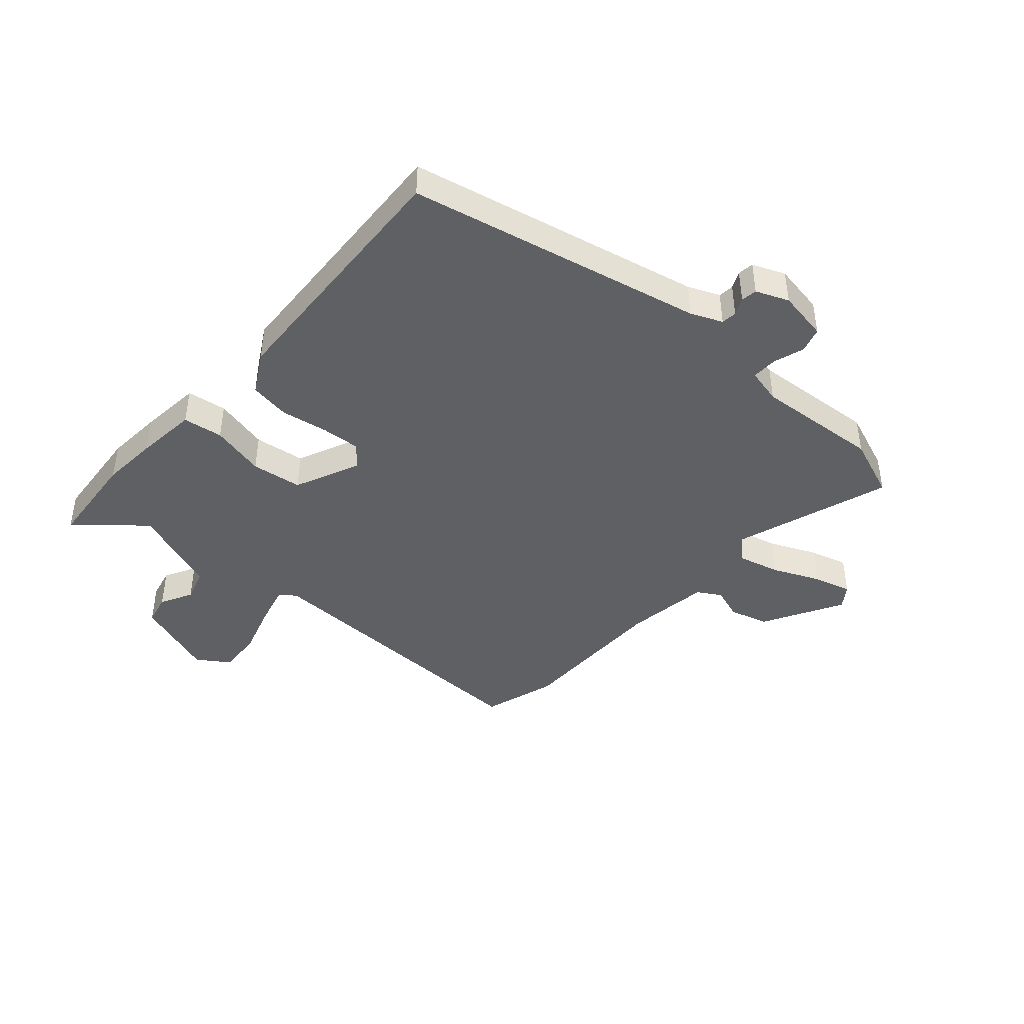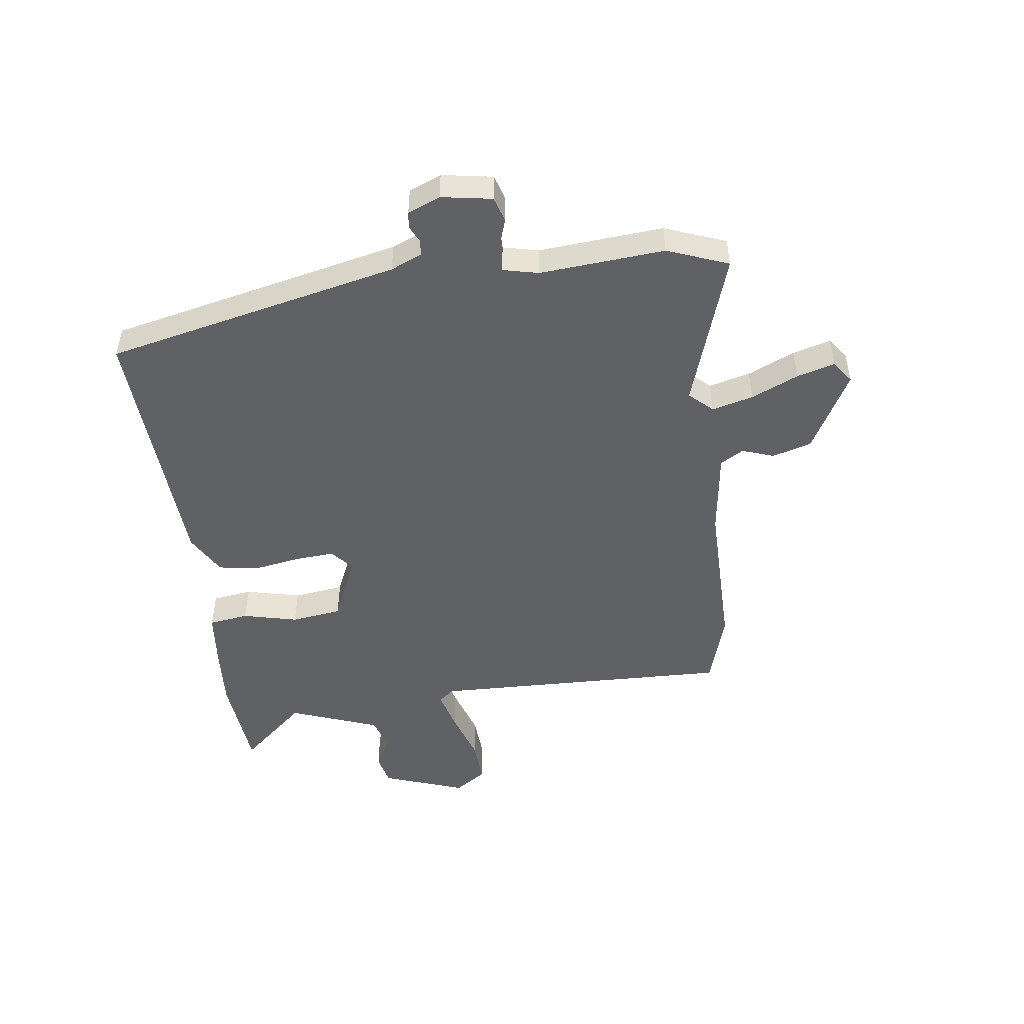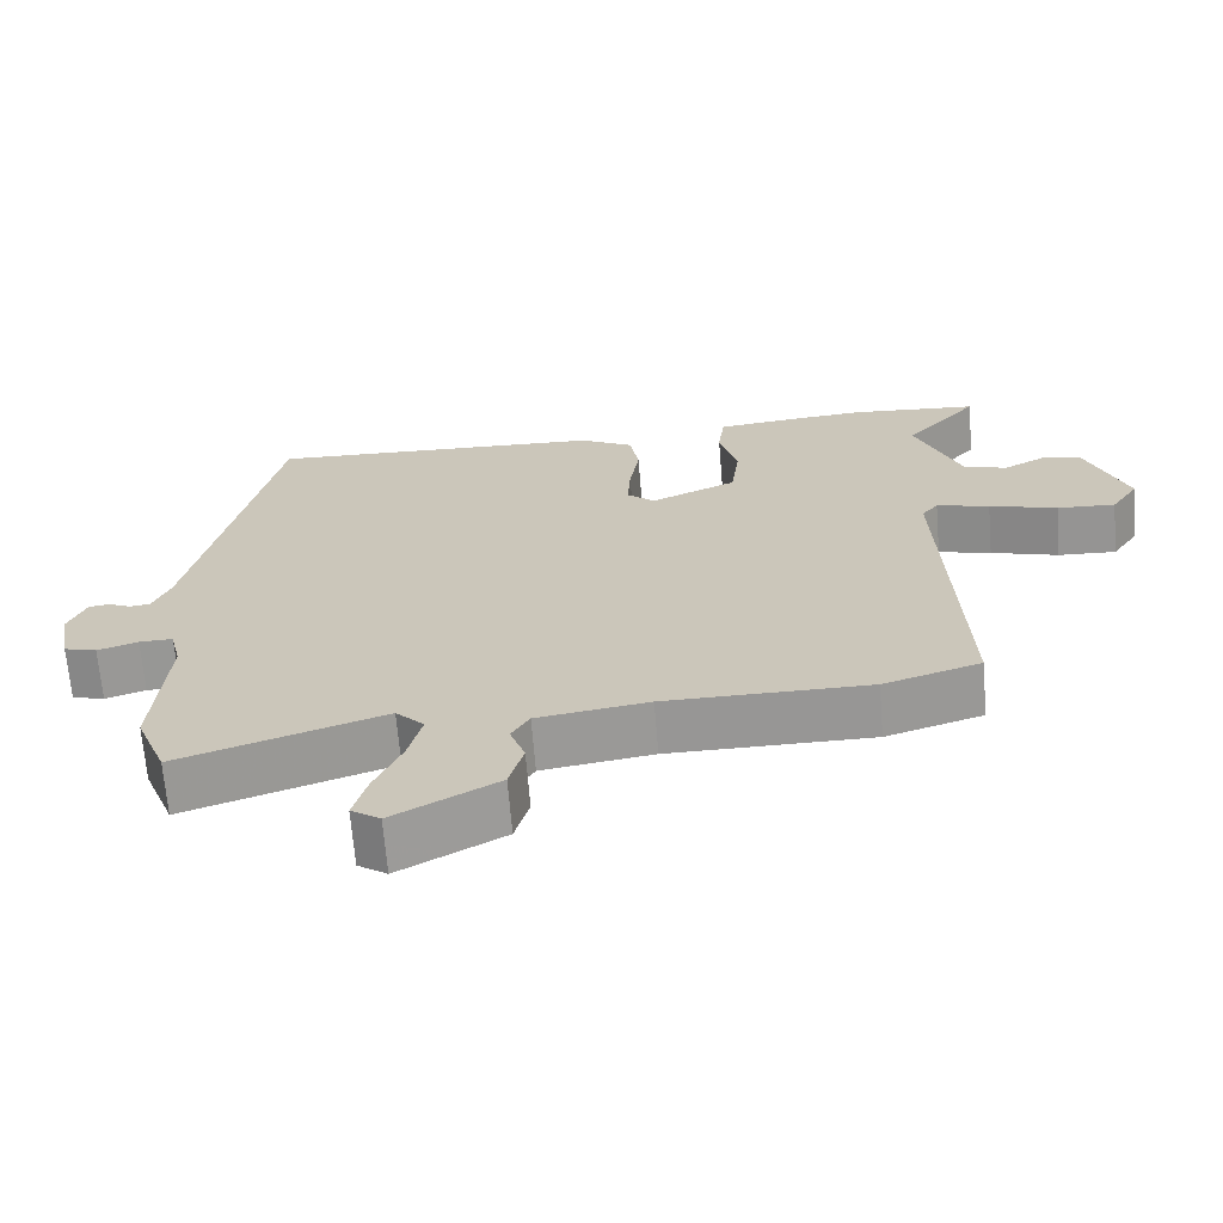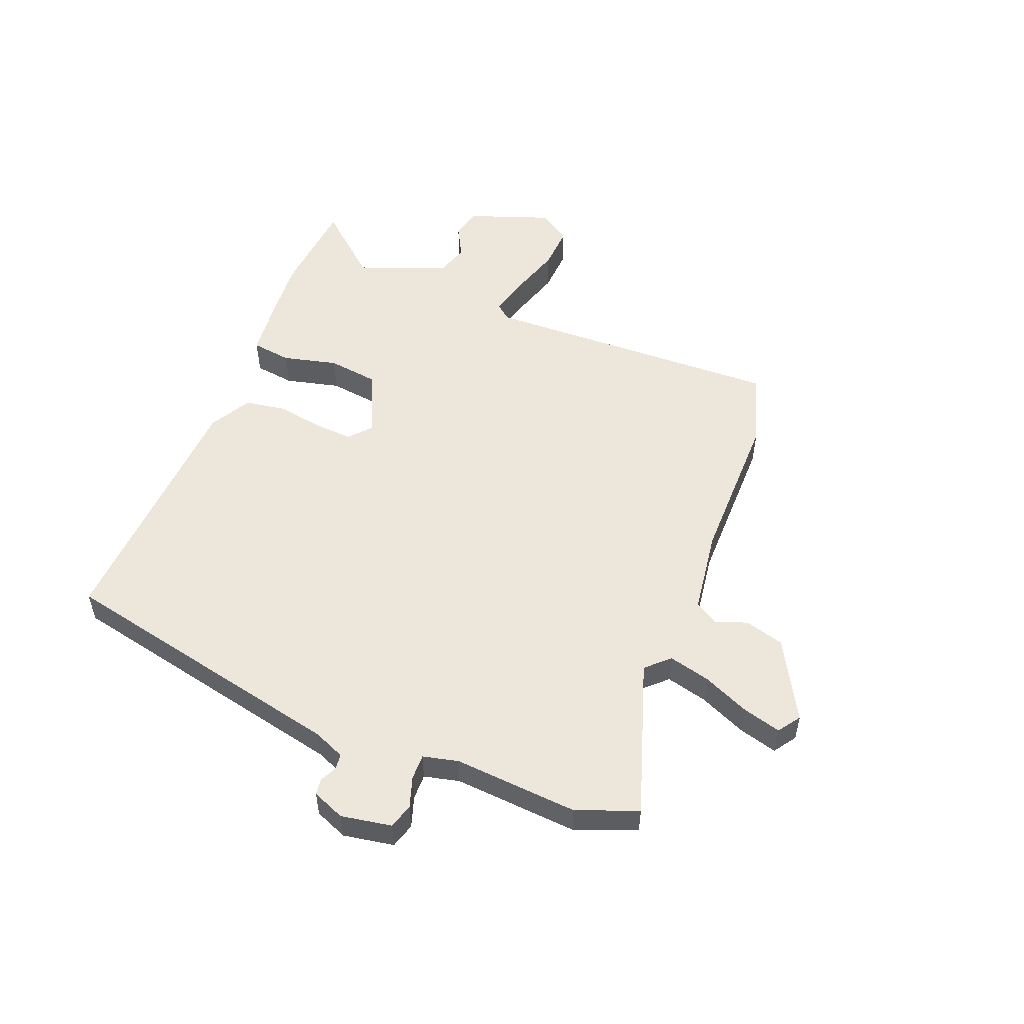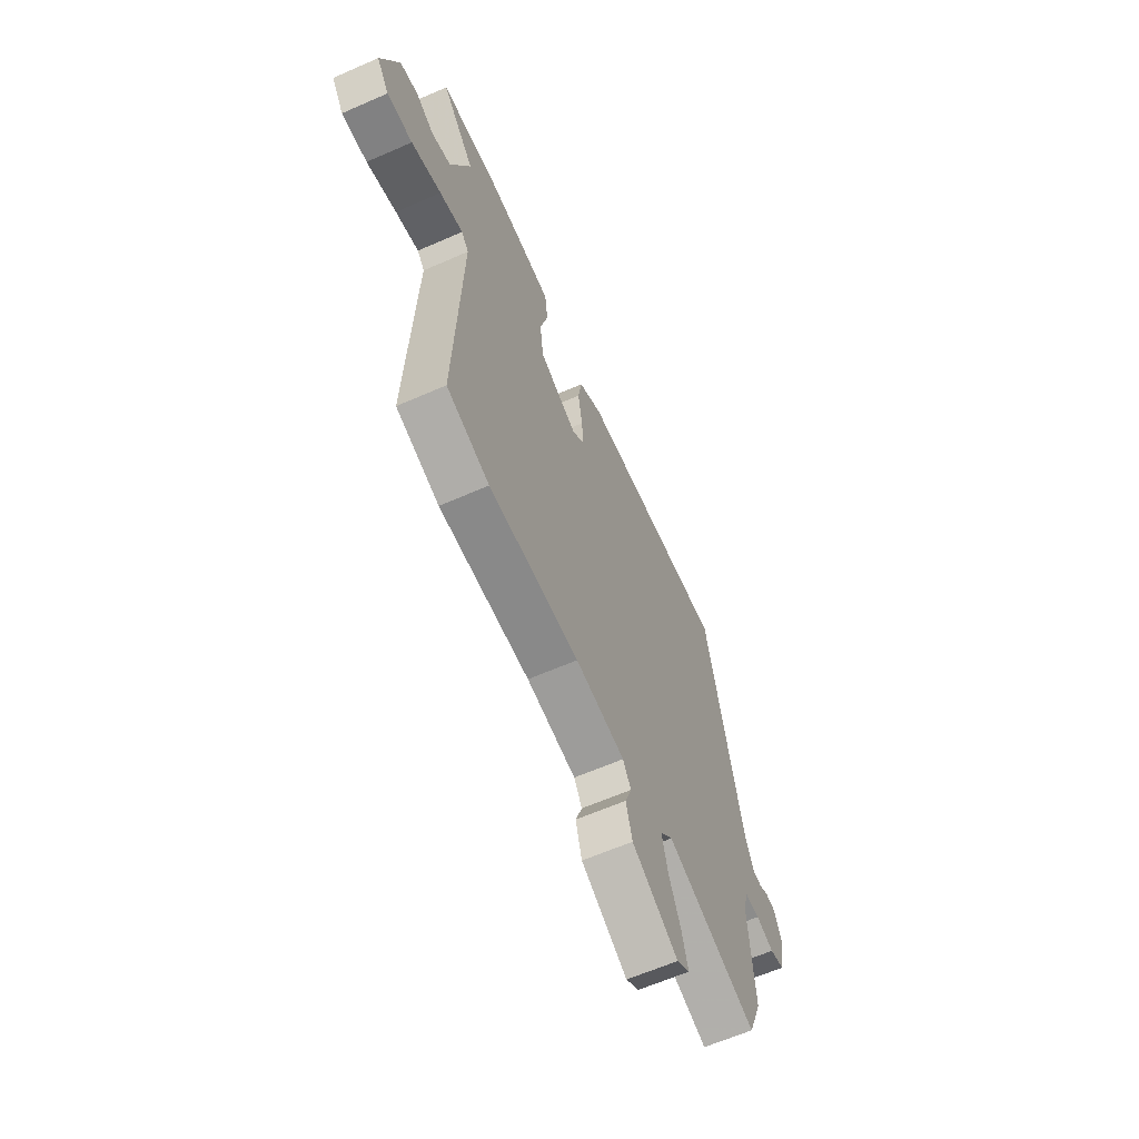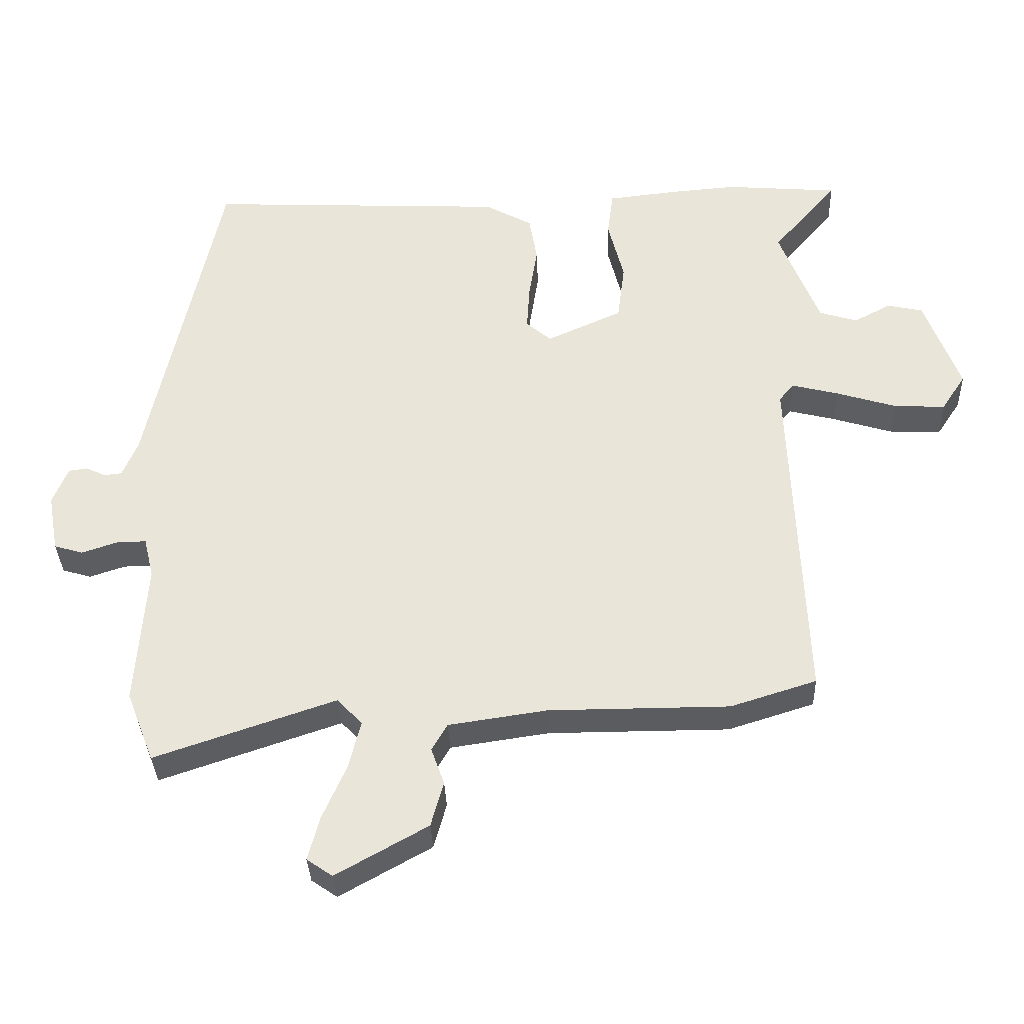
<metadata>
{"format":"obj","ext":"obj","renderer":"f3d","projection":"perspective","resolution":1024,"background":"white","views":[{"elev":-42.9,"azim":48.9,"up":"+Y"},{"elev":-49.0,"azim":98.1,"up":"+Y"},{"elev":-67.8,"azim":-175.3,"up":"+Z"},{"elev":52.8,"azim":112.0,"up":"+Y"},{"elev":-63.0,"azim":-66.1,"up":"+Z"},{"elev":-34.4,"azim":-177.9,"up":"+Z"}]}
</metadata>
<code>
v 0.422 0.07 0.492
v 0.53 0.07 -0.025
v 0.553 0.07 -0.08
v 0.58 0.07 -0.083
v 0.61 0.07 -0.069
v 0.638 0.07 -0.073
v 0.661 0.07 -0.13
v 0.645 0.07 -0.219
v 0.601 0.07 -0.232
v 0.547 0.07 -0.214
v 0.502 0.07 -0.213
v 0.487 0.07 -0.275
v 0.502 0.07 -0.494
v 0.46 0.07 -0.601
v 0.186 0.07 -0.508
v 0.148 0.07 -0.548
v 0.166 0.07 -0.621
v 0.202 0.07 -0.704
v 0.22 0.07 -0.771
v 0.181 0.07 -0.798
v 0.042 0.07 -0.72
v 0.023 0.07 -0.651
v 0.043 0.07 -0.595
v 0.019 0.07 -0.554
v -0.13 0.07 -0.532
v -0.403 0.07 -0.531
v -0.533 0.07 -0.49
v -0.513 0.07 0.04
v -0.535 0.07 0.067
v -0.606 0.07 0.049
v -0.697 0.07 0.021
v -0.775 0.07 0.017
v -0.812 0.07 0.073
v -0.759 0.07 0.218
v -0.705 0.07 0.23
v -0.649 0.07 0.2
v -0.591 0.07 0.218
v -0.531 0.07 0.374
v -0.63 0.07 0.489
v -0.459 0.07 0.503
v -0.359 0.07 0.495
v -0.251 0.07 0.483
v -0.242 0.07 0.413
v -0.266 0.07 0.317
v -0.255 0.07 0.228
v -0.14 0.07 0.176
v -0.102 0.07 0.209
v -0.106 0.07 0.277
v -0.119 0.07 0.359
v -0.107 0.07 0.431
v -0.035 0.07 0.471
v 0.422 0 0.492
v 0.53 0 -0.025
v 0.553 0 -0.08
v 0.58 0 -0.083
v 0.61 0 -0.069
v 0.638 0 -0.073
v 0.661 0 -0.13
v 0.645 0 -0.219
v 0.601 0 -0.232
v 0.547 0 -0.214
v 0.502 0 -0.213
v 0.487 0 -0.275
v 0.502 0 -0.494
v 0.46 0 -0.601
v 0.186 0 -0.508
v 0.148 0 -0.548
v 0.166 0 -0.621
v 0.202 0 -0.704
v 0.22 0 -0.771
v 0.181 0 -0.798
v 0.042 0 -0.72
v 0.023 0 -0.651
v 0.043 0 -0.595
v 0.019 0 -0.554
v -0.13 0 -0.532
v -0.403 0 -0.531
v -0.533 0 -0.49
v -0.513 0 0.04
v -0.535 0 0.067
v -0.606 0 0.049
v -0.697 0 0.021
v -0.775 0 0.017
v -0.812 0 0.073
v -0.759 0 0.218
v -0.705 0 0.23
v -0.649 0 0.2
v -0.591 0 0.218
v -0.531 0 0.374
v -0.63 0 0.489
v -0.459 0 0.503
v -0.359 0 0.495
v -0.251 0 0.483
v -0.242 0 0.413
v -0.266 0 0.317
v -0.255 0 0.228
v -0.14 0 0.176
v -0.102 0 0.209
v -0.106 0 0.277
v -0.119 0 0.359
v -0.107 0 0.431
v -0.035 0 0.471
f 48 49 50 51
f 47 48 51 1
f 46 47 1 2
f 41 42 43 44
f 41 44 45
f 38 39 40 41
f 37 38 41 45
f 36 37 45 46
f 34 35 36
f 33 34 36
f 30 31 32 33
f 29 30 33 36
f 25 26 27 28
f 24 25 28
f 24 28 29
f 20 21 22 23
f 20 23 24
f 17 18 19 20
f 16 17 20 24
f 15 16 24 29
f 12 13 14 15
f 11 12 15 29
f 7 8 9 10
f 4 5 6 7
f 3 4 7 10
f 11 29 36 46
f 10 11 46
f 2 3 10 46
f 102 101 100 99
f 52 102 99 98
f 53 52 98 97
f 95 94 93 92
f 96 95 92
f 92 91 90 89
f 96 92 89 88
f 97 96 88 87
f 87 86 85
f 87 85 84
f 84 83 82 81
f 87 84 81 80
f 79 78 77 76
f 79 76 75
f 80 79 75
f 74 73 72 71
f 75 74 71
f 71 70 69 68
f 75 71 68 67
f 80 75 67 66
f 66 65 64 63
f 80 66 63 62
f 61 60 59 58
f 58 57 56 55
f 61 58 55 54
f 97 87 80 62
f 97 62 61
f 97 61 54 53
f 1 52 53 2
f 2 53 54 3
f 3 54 55 4
f 4 55 56 5
f 5 56 57 6
f 6 57 58 7
f 7 58 59 8
f 8 59 60 9
f 9 60 61 10
f 10 61 62 11
f 11 62 63 12
f 12 63 64 13
f 13 64 65 14
f 14 65 66 15
f 15 66 67 16
f 16 67 68 17
f 17 68 69 18
f 18 69 70 19
f 19 70 71 20
f 20 71 72 21
f 21 72 73 22
f 22 73 74 23
f 23 74 75 24
f 24 75 76 25
f 25 76 77 26
f 26 77 78 27
f 27 78 79 28
f 28 79 80 29
f 29 80 81 30
f 30 81 82 31
f 31 82 83 32
f 32 83 84 33
f 33 84 85 34
f 34 85 86 35
f 35 86 87 36
f 36 87 88 37
f 37 88 89 38
f 38 89 90 39
f 39 90 91 40
f 40 91 92 41
f 41 92 93 42
f 42 93 94 43
f 43 94 95 44
f 44 95 96 45
f 45 96 97 46
f 46 97 98 47
f 47 98 99 48
f 48 99 100 49
f 49 100 101 50
f 50 101 102 51
f 51 102 52 1

</code>
